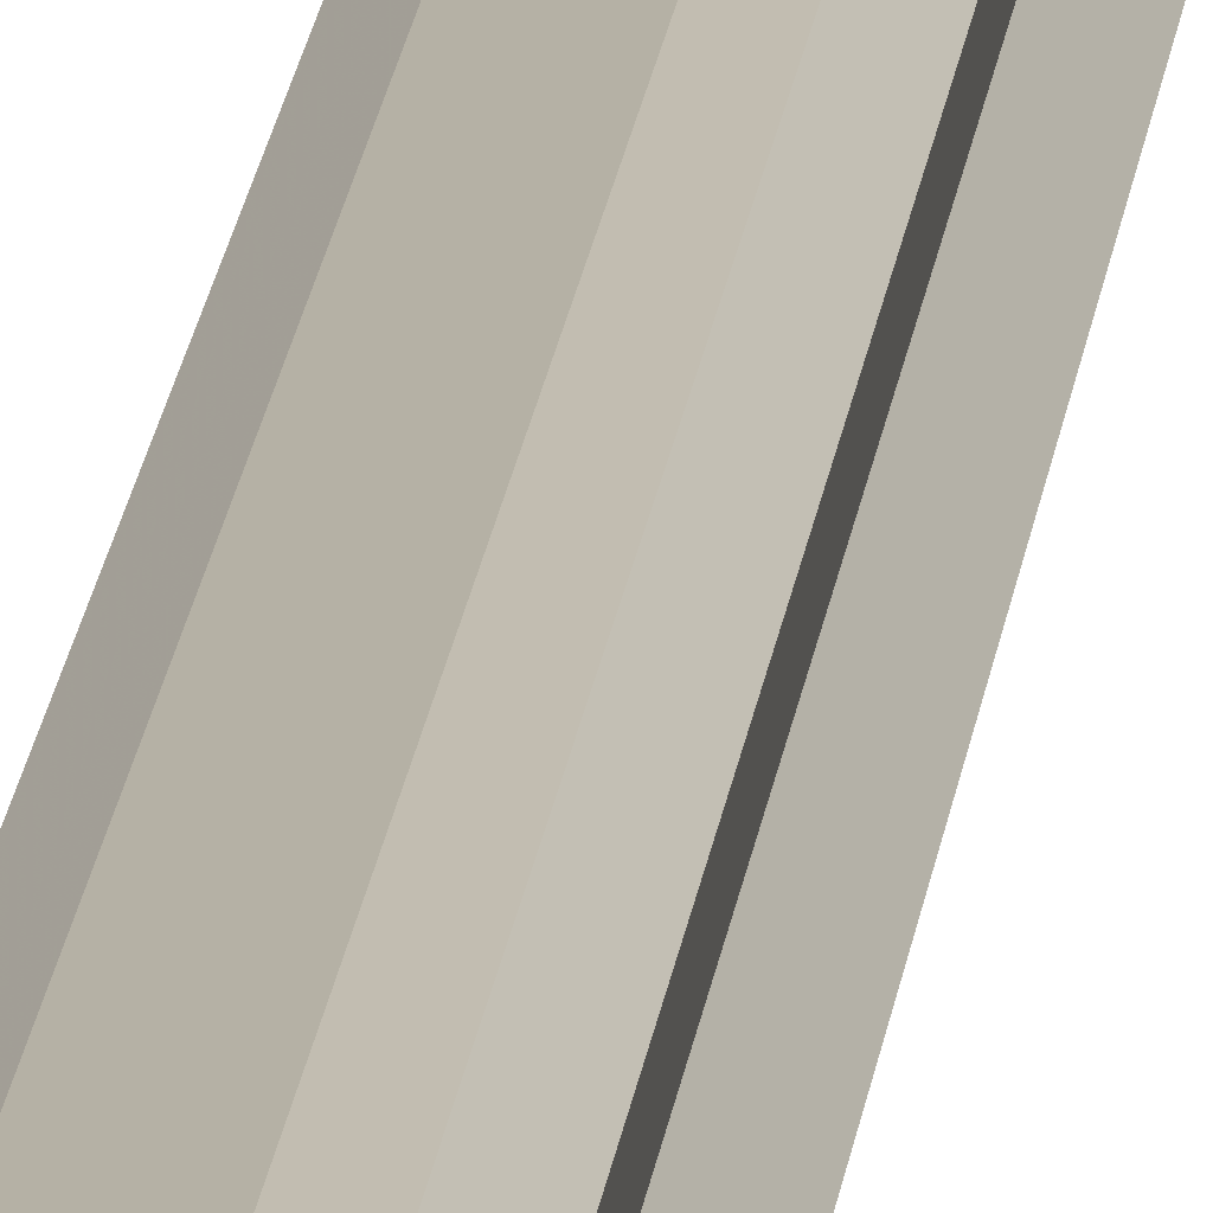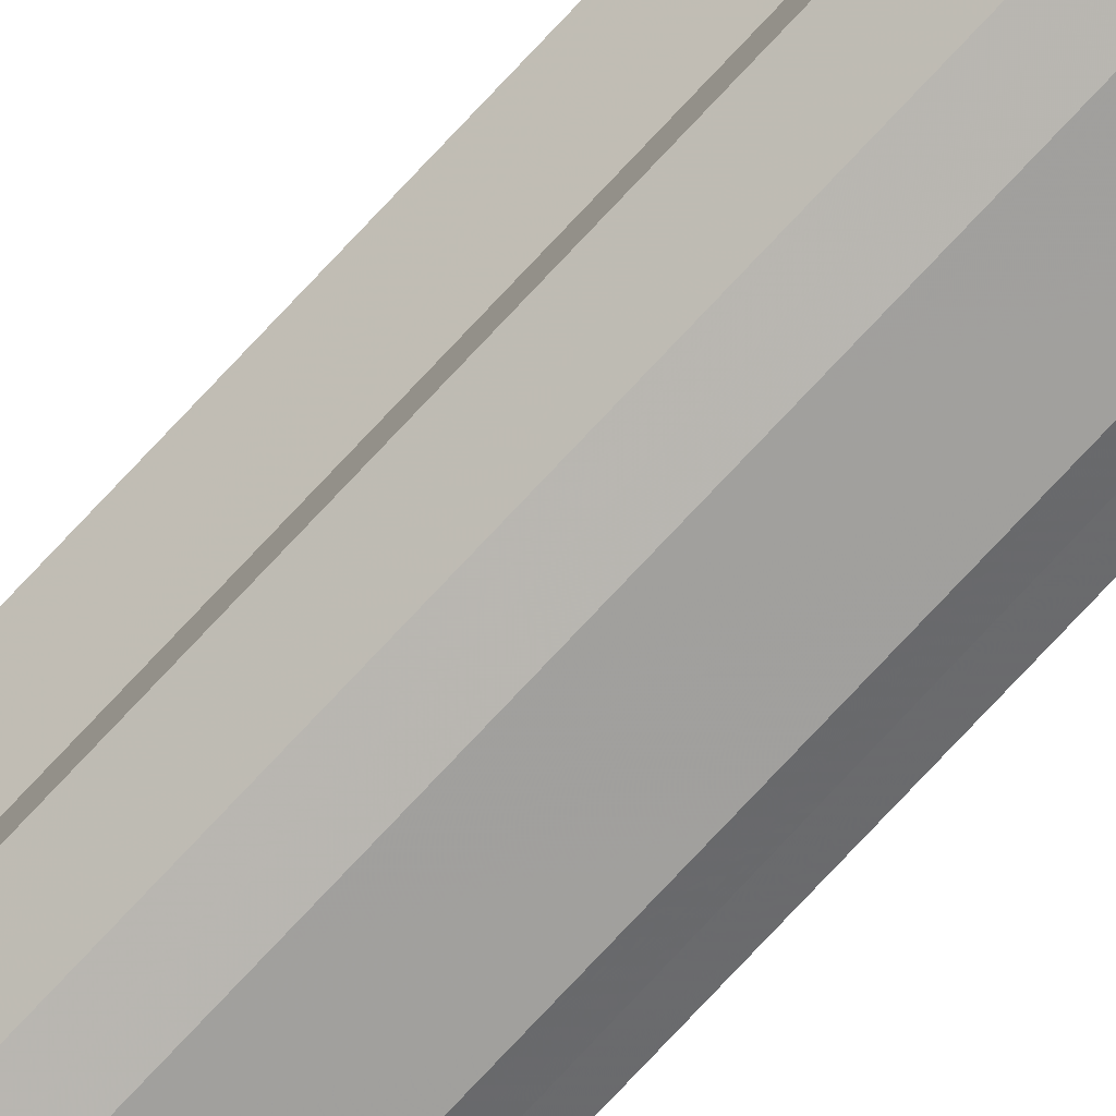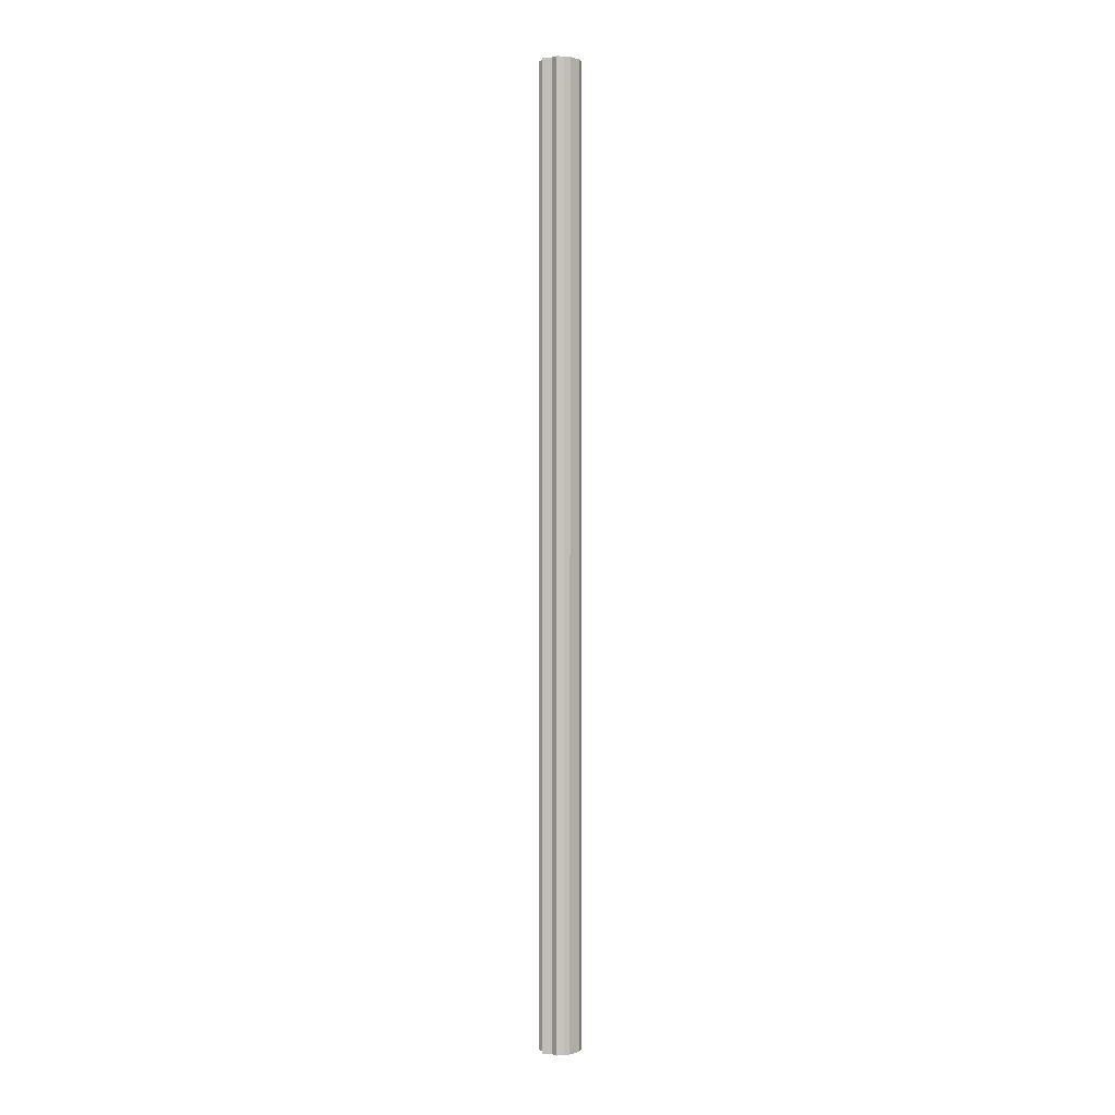
<metadata>
{"format":"obj","ext":"obj","renderer":"f3d","projection":"perspective","resolution":1024,"background":"white","views":[{"elev":13.0,"azim":-175.7,"up":"+Z"},{"elev":-75.7,"azim":-43.0,"up":"+Z"},{"elev":0.9,"azim":-40.0,"up":"+Y"}]}
</metadata>
<code>
o 4722
v 2201 1866 3.884
v 2201 1866 3.873
v 2201 1867 3.884
v 2201 1866 3.863
v 2201 1867 3.873
v 2201 1866 3.896
v 2201 1867 3.896
v 2201 1866 3.856
v 2201 1867 3.863
v 2201 1866 3.905
v 2201 1867 3.905
v 2201 1866 3.854
v 2201 1867 3.856
v 2201 1866 3.912
v 2201 1867 3.912
v 2201 1866 3.856
v 2201 1867 3.854
v 2201 1866 3.914
v 2201 1867 3.914
v 2201 1866 3.863
v 2201 1867 3.856
v 2201 1866 3.912
v 2201 1867 3.912
v 2201 1866 3.873
v 2201 1867 3.863
v 2201 1866 3.884
v 2201 1867 3.873
v 2201 1866 3.905
v 2201 1867 3.905
v 2201 1866 3.896
v 2201 1867 3.896
v 2201 1866 3.884
v 2201 1867 3.884
v 2201 1866 3.896
v 2201 1867 3.896
v 2201 1866 3.905
v 2201 1867 3.905
v 2201 1866 3.912
v 2201 1867 3.912
v 2201 1866 3.914
v 2201 1867 3.914
v 2201 1866 3.912
v 2201 1867 3.912
v 2201 1866 3.905
v 2201 1867 3.905
v 2201 1866 3.896
v 2201 1867 3.896
v 2201 1866 3.884
v 2201 1867 3.884
v 2201 1866 3.873
v 2201 1867 3.873
v 2201 1866 3.863
v 2201 1867 3.863
v 2201 1866 3.856
v 2201 1867 3.856
v 2201 1866 3.854
v 2201 1867 3.854
v 2201 1866 3.856
v 2201 1867 3.856
v 2201 1866 3.863
v 2201 1867 3.863
v 2201 1866 3.873
v 2201 1867 3.873
v 2201 1866 3.884
v 2201 1867 3.884
v 2201 1866 3.884
v 2201 1866 3.873
v 2201 1866 3.896
v 2201 1866 3.863
v 2201 1866 3.905
v 2201 1866 3.856
v 2201 1866 3.912
v 2201 1866 3.854
v 2201 1866 3.914
v 2201 1866 3.856
v 2201 1866 3.912
v 2201 1866 3.863
v 2201 1866 3.905
v 2201 1866 3.873
v 2201 1866 3.896
v 2201 1866 3.884
v 2201 1867 3.884
v 2201 1867 3.884
v 2201 1867 3.873
v 2201 1867 3.896
v 2201 1867 3.863
v 2201 1867 3.905
v 2201 1867 3.856
v 2201 1867 3.912
v 2201 1867 3.854
v 2201 1867 3.914
v 2201 1867 3.856
v 2201 1867 3.912
v 2201 1867 3.863
v 2201 1867 3.905
v 2201 1867 3.873
v 2201 1867 3.896
v 2201 1867 3.884
f 1 2 3
f 2 4 5
f 6 1 7
f 4 8 9
f 10 6 11
f 8 12 13
f 14 10 15
f 12 16 17
f 18 14 19
f 16 20 21
f 22 18 23
f 20 24 25
f 24 26 27
f 28 22 29
f 30 28 31
f 32 30 33
f 33 34 35
f 35 36 37
f 37 38 39
f 39 40 41
f 41 42 43
f 43 44 45
f 45 46 47
f 47 48 49
f 49 50 51
f 51 52 53
f 53 54 55
f 55 56 57
f 57 58 59
f 59 60 61
f 61 62 63
f 63 64 65
f 66 64 67
f 66 68 64
f 66 67 69
f 66 70 68
f 66 69 71
f 66 72 70
f 66 71 73
f 66 74 72
f 66 73 75
f 66 76 74
f 66 75 77
f 66 78 76
f 66 77 79
f 66 80 78
f 66 79 81
f 66 81 80
f 82 83 84
f 82 85 83
f 82 84 86
f 82 87 85
f 82 86 88
f 82 89 87
f 82 88 90
f 82 91 89
f 82 90 92
f 82 93 91
f 82 92 94
f 82 95 93
f 82 94 96
f 82 97 95
f 82 96 98
f 82 98 97

</code>
